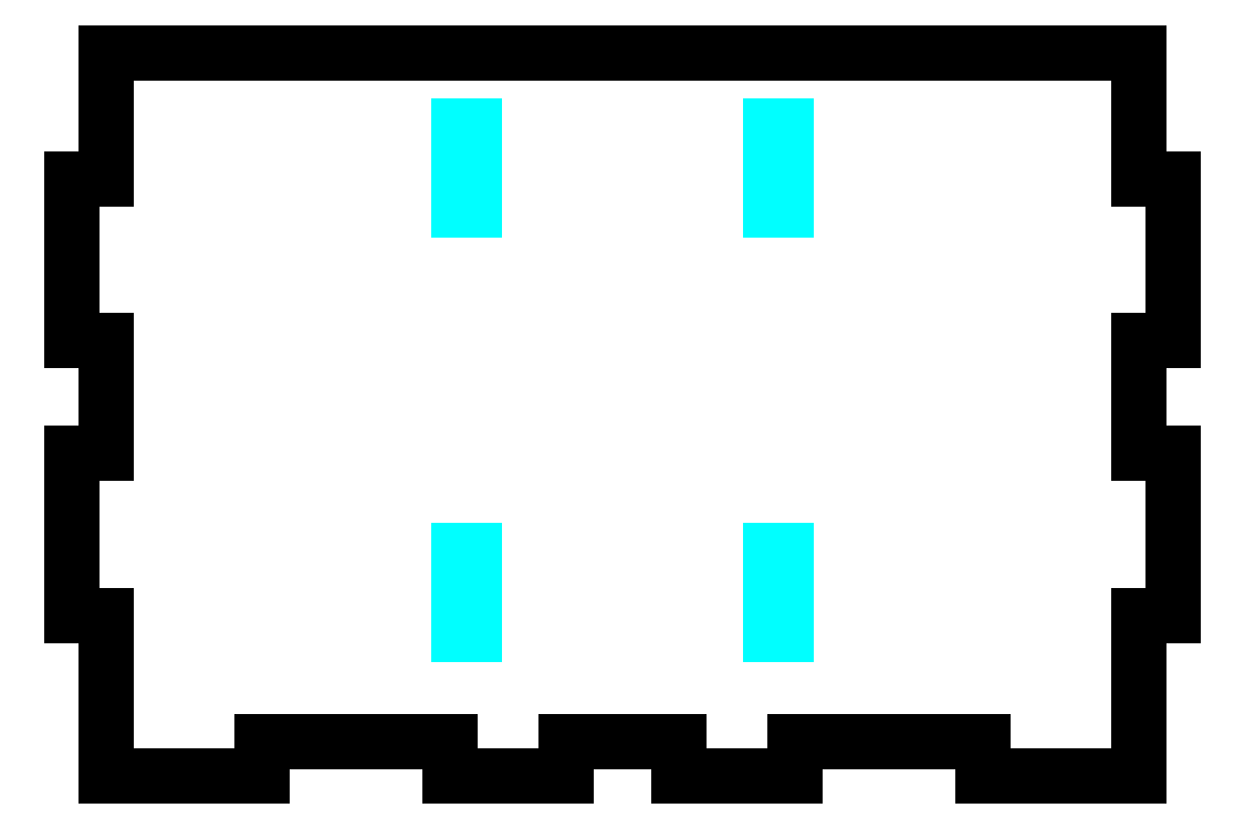
<metadata>
{"format":"dxf","ext":"dxf","renderer":"ezdxf+matplotlib","layout":"modelspace","background":"white","min_lineweight":24,"dpi":150}
</metadata>
<code>
0
SECTION
2
ENTITIES
0
LINE
8
0
10
67.32
20
10.6
30
0
11
67.32
21
13.6
31
0
0
LINE
8
0
10
67.32
20
13.6
30
0
11
83.66
21
13.6
31
0
0
LINE
8
0
10
83.66
20
13.6
30
0
11
83.66
21
10.6
31
0
0
LINE
8
0
10
83.66
20
10.6
30
0
11
97.31
21
10.6
31
0
0
LINE
8
0
10
97.31
20
10.6
30
0
11
97.31
21
24.6
31
0
0
LINE
8
0
10
97.31
20
24.6
30
0
11
100.3
21
24.6
31
0
0
LINE
8
0
10
100.3
20
24.6
30
0
11
100.3
21
38.75
31
0
0
LINE
8
0
10
100.3
20
38.75
30
0
11
97.31
21
38.75
31
0
0
LINE
8
0
10
97.31
20
38.75
30
0
11
97.31
21
48.6
31
0
0
LINE
8
0
10
97.31
20
48.6
30
0
11
100.3
21
48.6
31
0
0
LINE
8
0
10
100.3
20
48.6
30
0
11
100.3
21
62.75
31
0
0
LINE
8
0
10
100.3
20
62.75
30
0
11
97.31
21
62.75
31
0
0
LINE
8
0
10
97.31
20
62.75
30
0
11
97.31
21
73.75
31
0
0
LINE
8
0
10
97.31
20
73.75
30
0
11
83.81
21
73.75
31
0
0
LINE
8
0
10
83.81
20
73.75
30
0
11
83.81
21
73.75
31
0
0
LINE
8
0
10
83.81
20
73.75
30
0
11
67.17
21
73.75
31
0
0
LINE
8
0
10
67.17
20
73.75
30
0
11
67.17
21
73.75
31
0
0
LINE
8
0
10
67.17
20
73.75
30
0
11
57.32
21
73.75
31
0
0
LINE
8
0
10
57.32
20
73.75
30
0
11
57.32
21
73.75
31
0
0
LINE
8
0
10
57.32
20
73.75
30
0
11
47.17
21
73.75
31
0
0
LINE
8
0
10
47.17
20
73.75
30
0
11
47.17
21
73.75
31
0
0
LINE
8
0
10
47.17
20
73.75
30
0
11
37.32
21
73.75
31
0
0
LINE
8
0
10
37.32
20
73.75
30
0
11
37.32
21
73.75
31
0
0
LINE
8
0
10
37.32
20
73.75
30
0
11
20.67
21
73.75
31
0
0
LINE
8
0
10
20.67
20
73.75
30
0
11
20.67
21
73.75
31
0
0
LINE
8
0
10
20.67
20
73.75
30
0
11
7.165
21
73.75
31
0
0
LINE
8
0
10
7.165
20
73.75
30
0
11
7.165
21
62.75
31
0
0
LINE
8
0
10
7.165
20
62.75
30
0
11
4.165
21
62.75
31
0
0
LINE
8
0
10
4.165
20
62.75
30
0
11
4.165
21
48.6
31
0
0
LINE
8
0
10
4.165
20
48.6
30
0
11
7.165
21
48.6
31
0
0
LINE
8
0
10
7.165
20
48.6
30
0
11
7.165
21
38.75
31
0
0
LINE
8
0
10
7.165
20
38.75
30
0
11
4.165
21
38.75
31
0
0
LINE
8
0
10
4.165
20
38.75
30
0
11
4.165
21
24.6
31
0
0
LINE
8
0
10
4.165
20
24.6
30
0
11
7.165
21
24.6
31
0
0
LINE
8
0
10
7.165
20
24.6
30
0
11
7.165
21
10.6
31
0
0
LINE
8
0
10
7.165
20
10.6
30
0
11
20.82
21
10.6
31
0
0
LINE
8
0
10
20.82
20
10.6
30
0
11
20.82
21
13.6
31
0
0
LINE
8
0
10
20.82
20
13.6
30
0
11
37.17
21
13.6
31
0
0
LINE
8
0
10
37.17
20
13.6
30
0
11
37.17
21
10.6
31
0
0
LINE
8
0
10
37.17
20
10.6
30
0
11
47.32
21
10.6
31
0
0
LINE
8
0
10
47.32
20
10.6
30
0
11
47.32
21
13.6
31
0
0
LINE
8
0
10
47.32
20
13.6
30
0
11
57.17
21
13.6
31
0
0
LINE
8
0
10
57.17
20
13.6
30
0
11
57.17
21
10.6
31
0
0
LINE
8
0
10
57.17
20
10.6
30
0
11
67.32
21
10.6
31
0
0
LINE
8
0
10
66.52
20
60
30
0
11
65.17
21
60
31
0
0
LINE
8
0
10
65.17
20
60
30
0
11
65.17
21
67.35
31
0
0
LINE
8
0
10
65.17
20
67.35
30
0
11
66.52
21
67.35
31
0
0
LINE
8
0
10
66.52
20
67.35
30
0
11
66.52
21
60
31
0
0
LINE
8
0
10
66.52
20
23
30
0
11
65.17
21
23
31
0
0
LINE
8
0
10
65.17
20
23
30
0
11
65.17
21
30.35
31
0
0
LINE
8
0
10
65.17
20
30.35
30
0
11
66.52
21
30.35
31
0
0
LINE
8
0
10
66.52
20
30.35
30
0
11
66.52
21
23
31
0
0
LINE
8
0
10
39.32
20
67.35
30
0
11
39.32
21
60
31
0
0
LINE
8
0
10
39.32
20
60
30
0
11
37.97
21
60
31
0
0
LINE
8
0
10
37.97
20
60
30
0
11
37.97
21
67.35
31
0
0
LINE
8
0
10
37.97
20
67.35
30
0
11
39.32
21
67.35
31
0
0
LINE
8
0
10
37.97
20
30.35
30
0
11
39.32
21
30.35
31
0
0
LINE
8
0
10
39.32
20
30.35
30
0
11
39.32
21
23
31
0
0
LINE
8
0
10
39.32
20
23
30
0
11
37.97
21
23
31
0
0
LINE
8
0
10
37.97
20
23
30
0
11
37.97
21
30.35
31
0
0
ENDSEC
0
EOF

</code>
